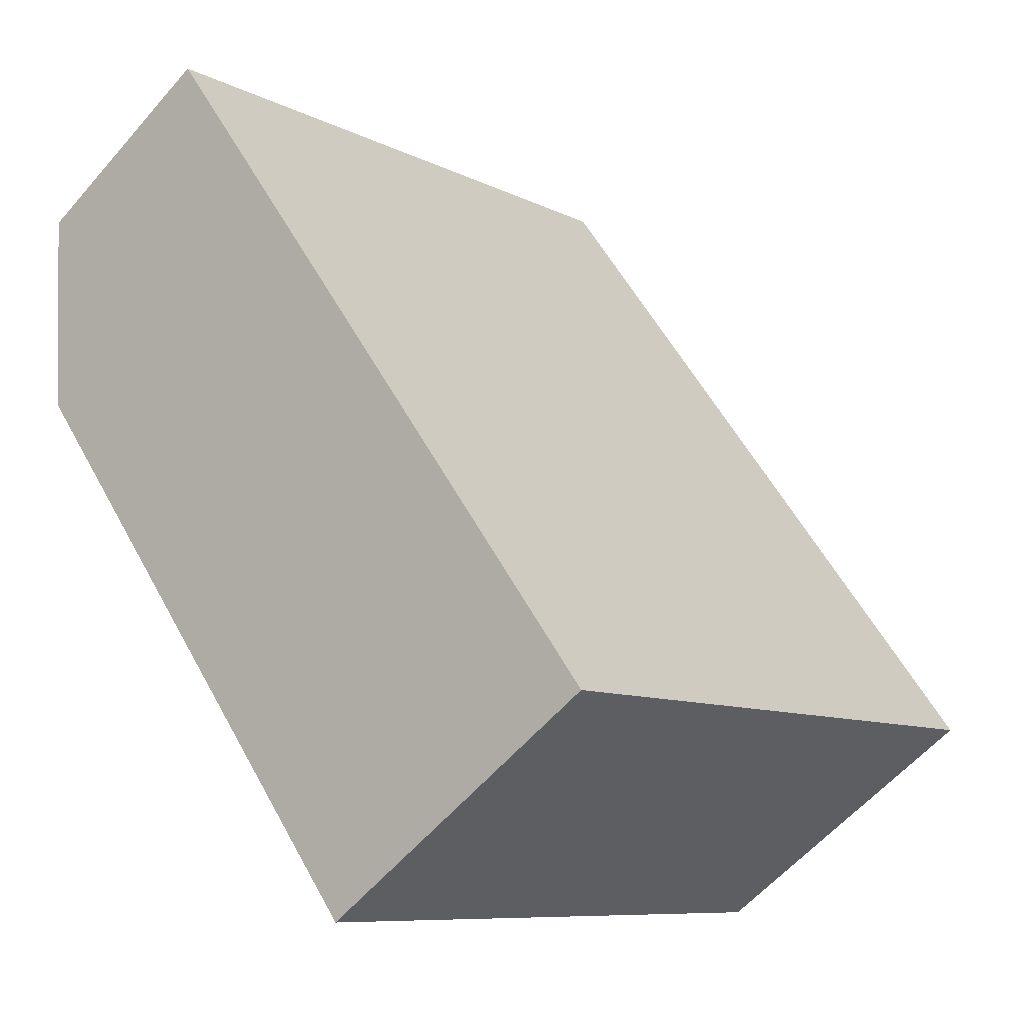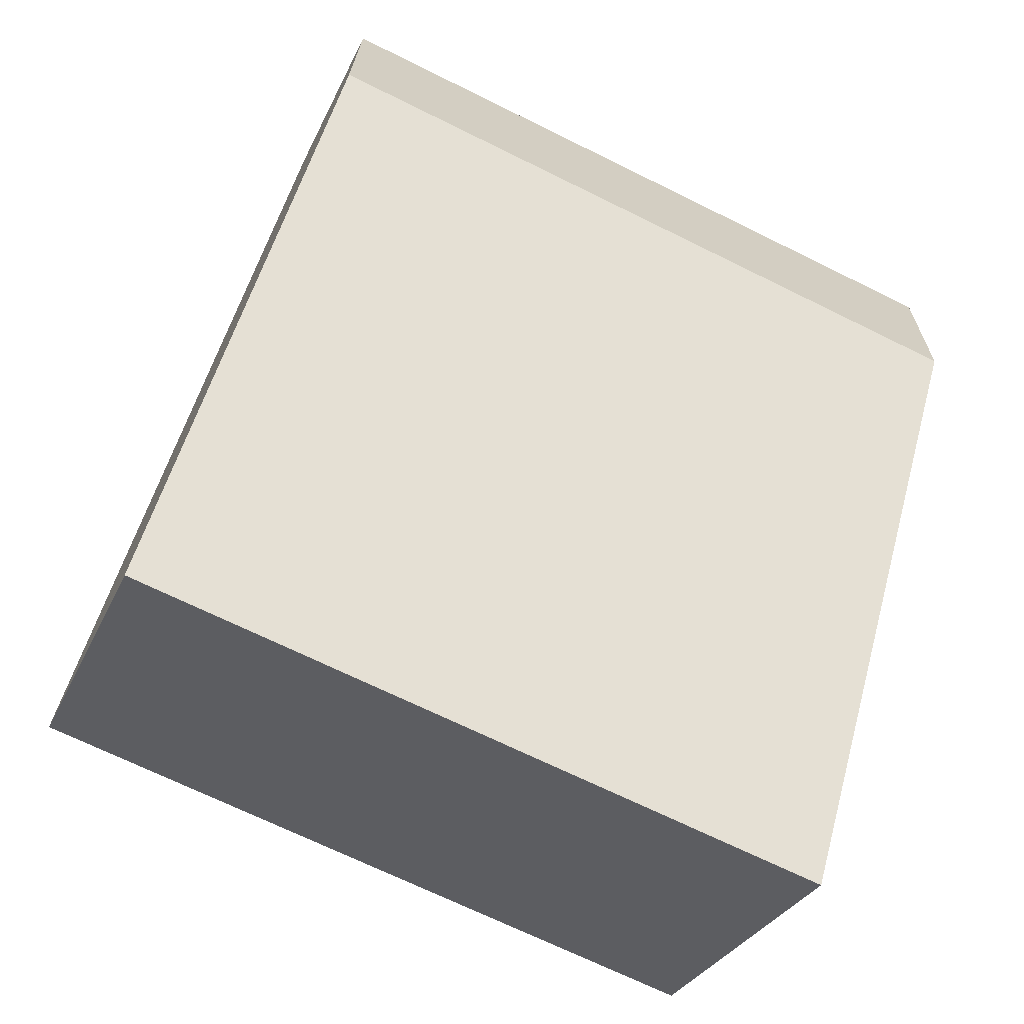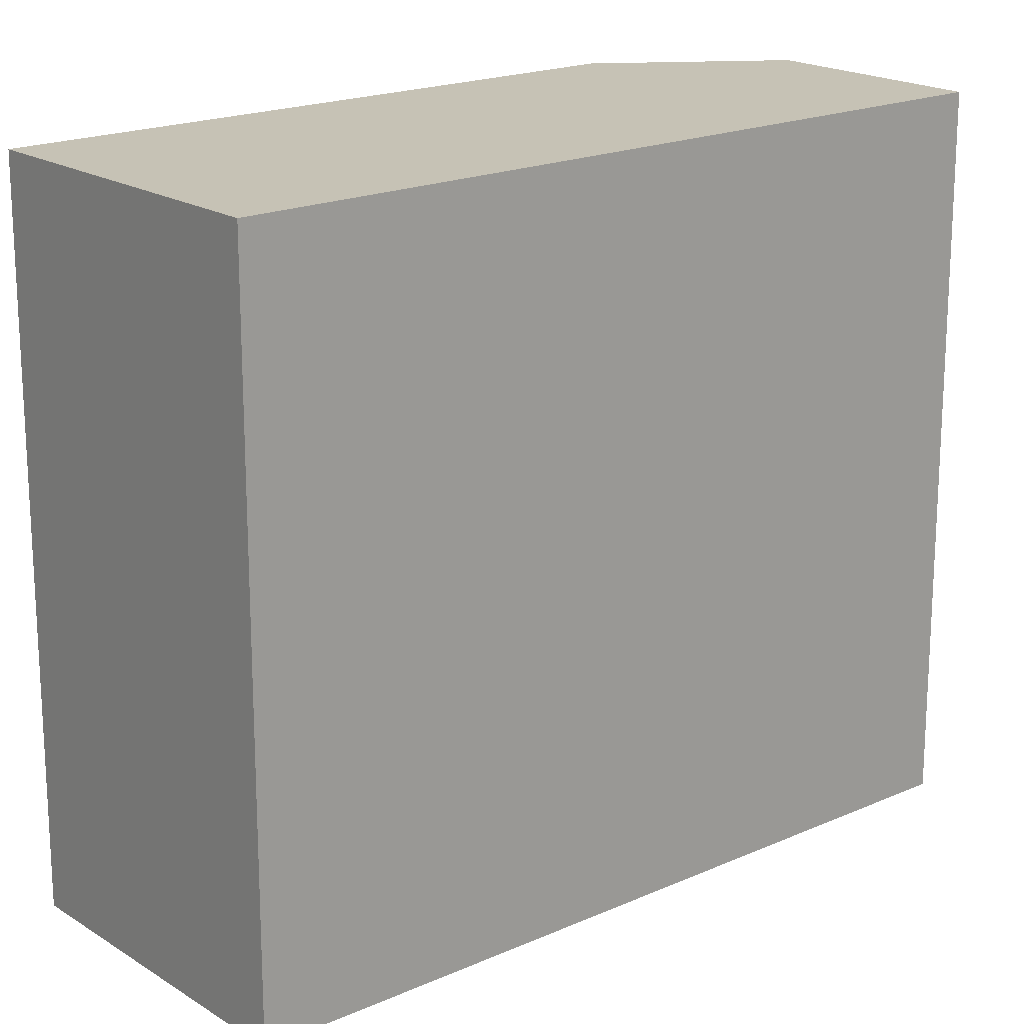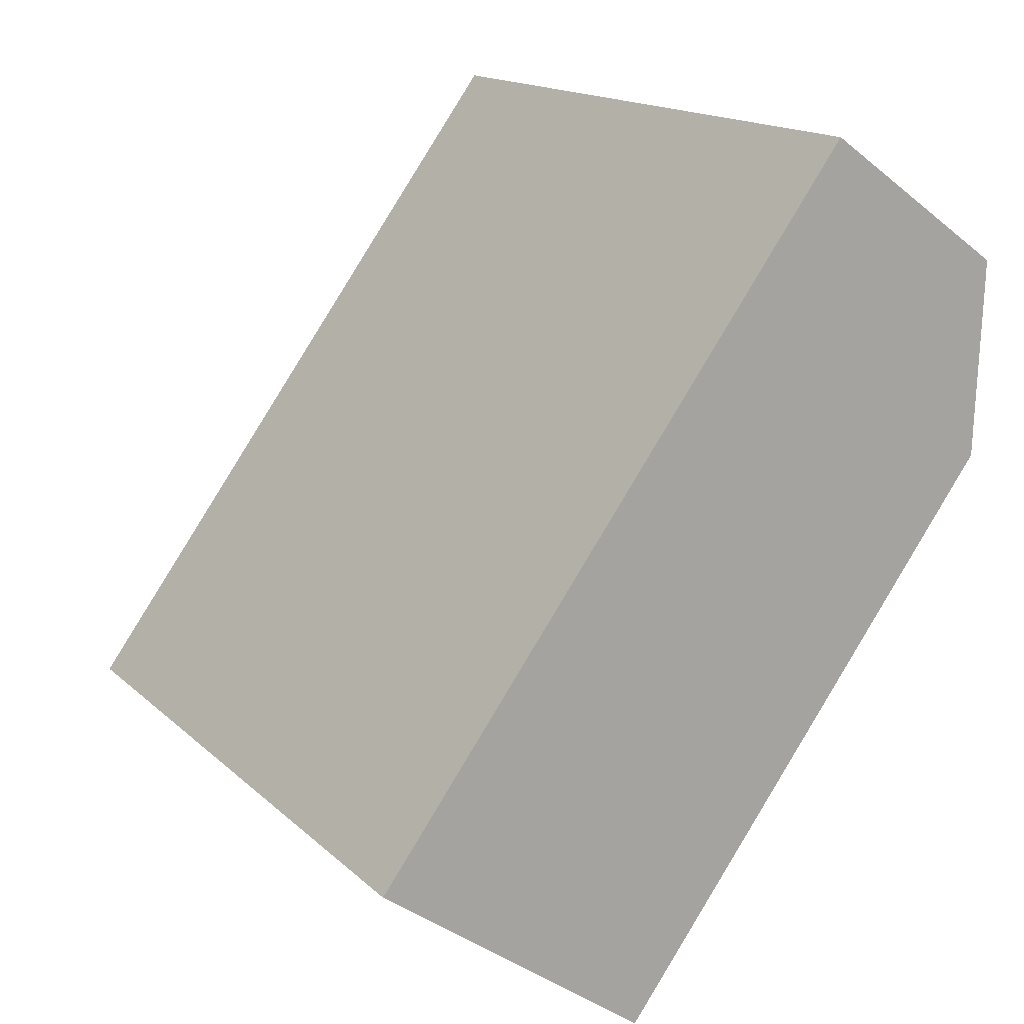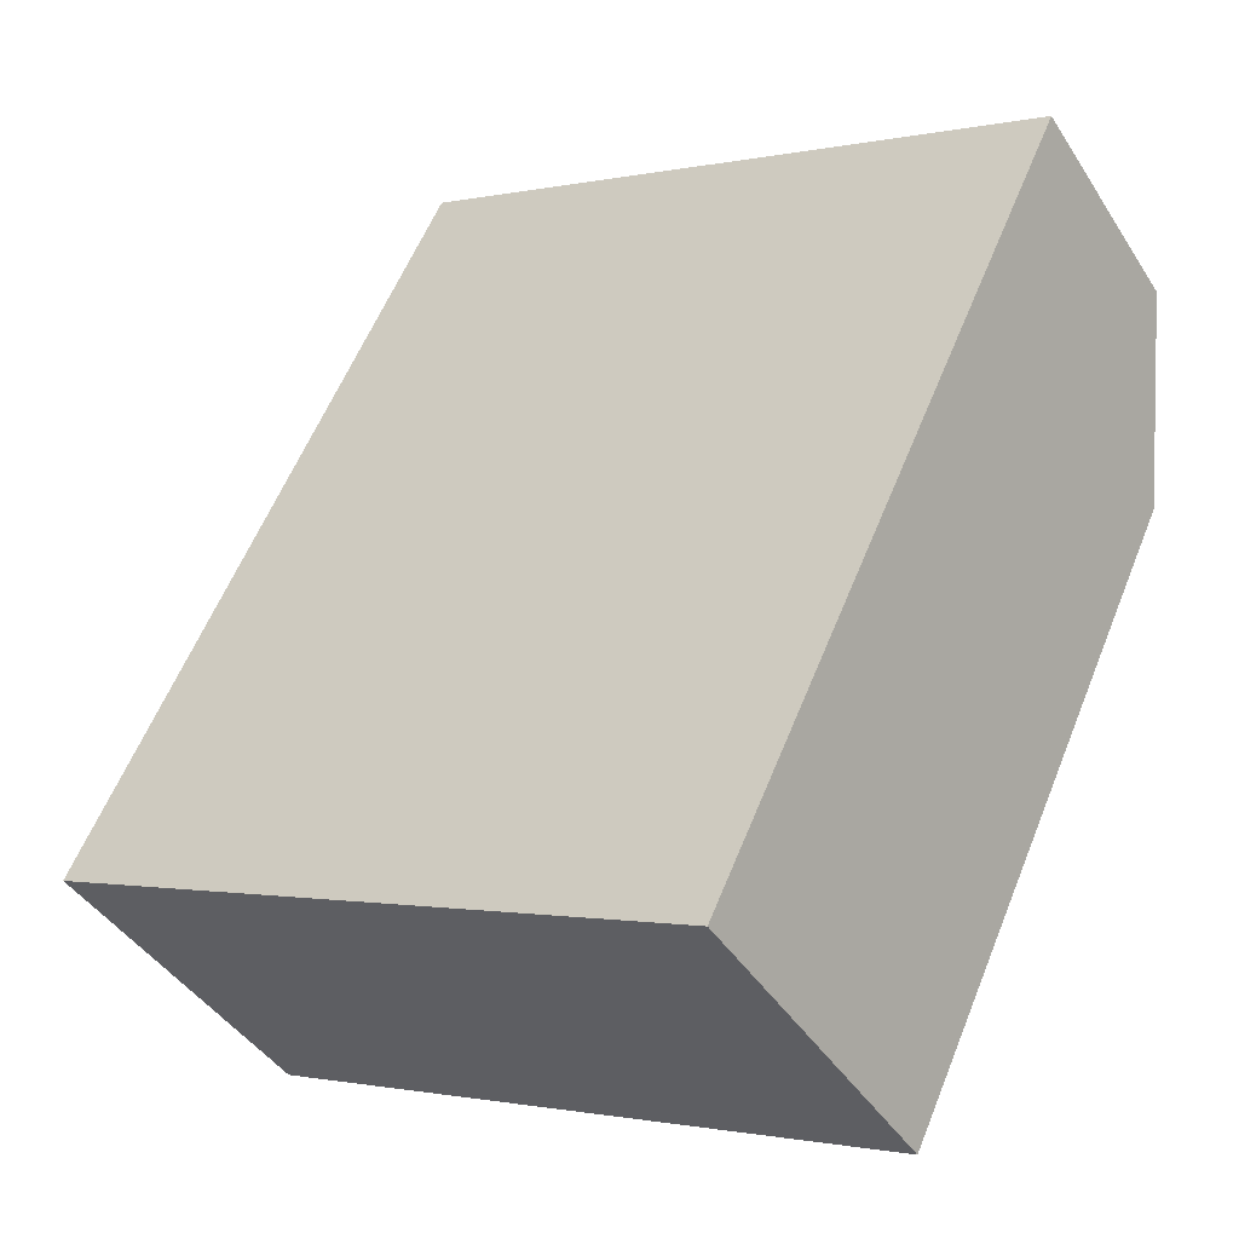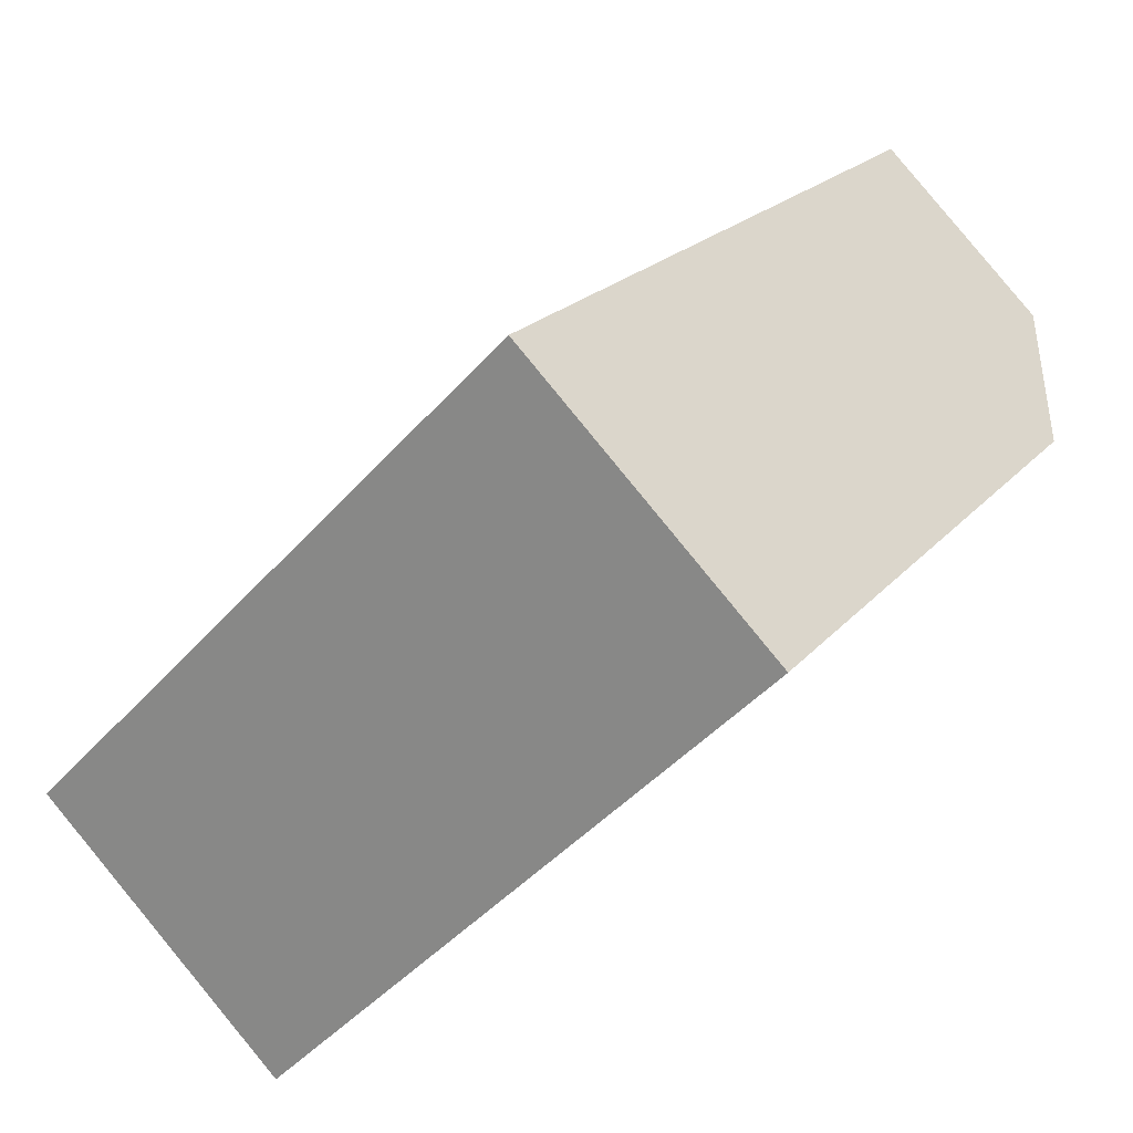
<metadata>
{"format":"obj","ext":"obj","renderer":"f3d","projection":"perspective","resolution":1024,"background":"white","views":[{"elev":-8.8,"azim":-143.4,"up":"+Z"},{"elev":-69.4,"azim":63.7,"up":"+Z"},{"elev":18.9,"azim":-93.8,"up":"+Y"},{"elev":15.9,"azim":-29.7,"up":"+Z"},{"elev":-1.1,"azim":-51.0,"up":"+Z"},{"elev":-44.8,"azim":-38.3,"up":"+Z"}]}
</metadata>
<code>
v  0 3.97 2.431e-16
v  3.74 3.97 1.85
v  1.541 3.97 -1.12
v  2.734 3.97 3.694
v  3.778 3.97 2.957
v  3.778 -1.811e-16 2.957
v  3.74 -1.133e-16 1.85
v  1.541 6.858e-17 -1.12
v  0 0 0
v  2.734 -2.262e-16 3.694
g defaultobject
f 1 2 3
f 2 1 4
f 2 4 5
f 6 2 5
f 2 6 7
f 7 3 2
f 3 7 8
f 8 1 3
f 1 8 9
f 9 4 1
f 4 9 10
f 10 5 4
f 5 10 6
f 7 9 8
f 9 7 6
f 9 6 10

</code>
